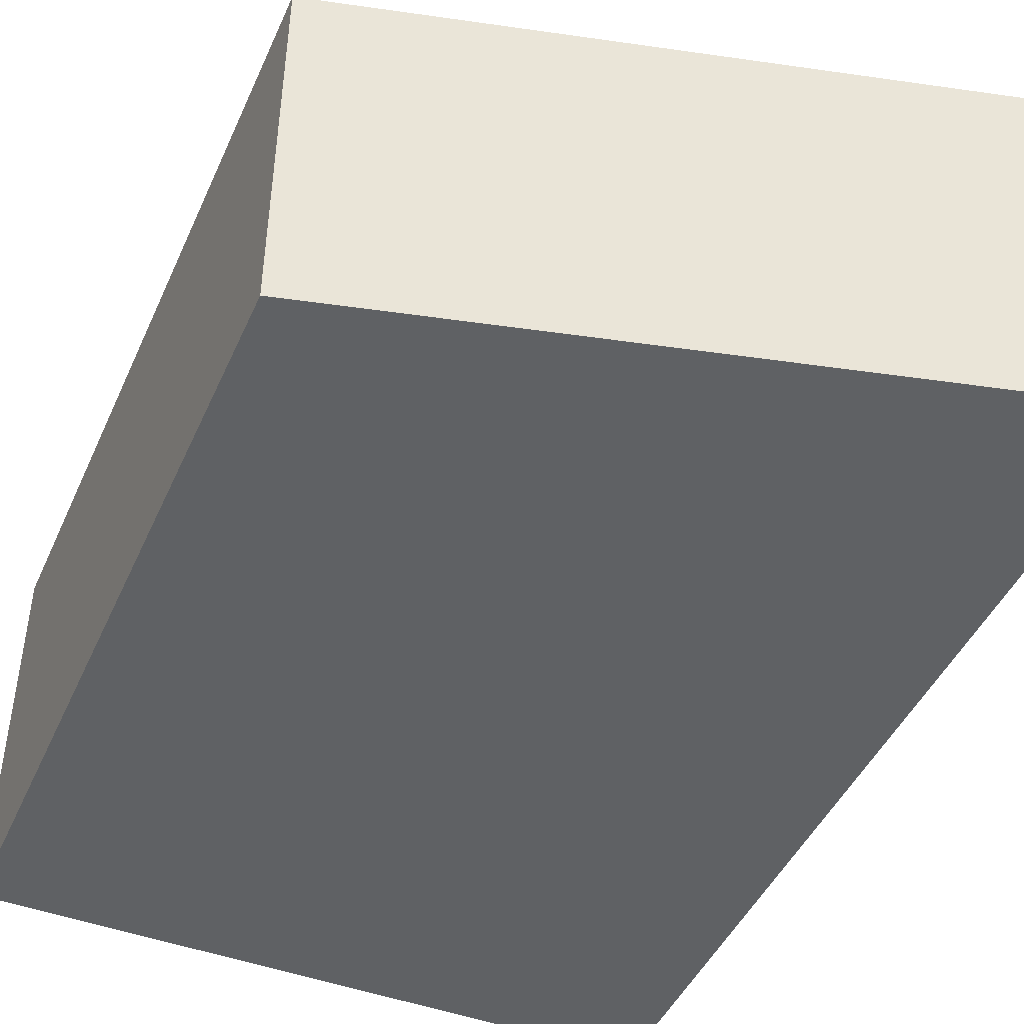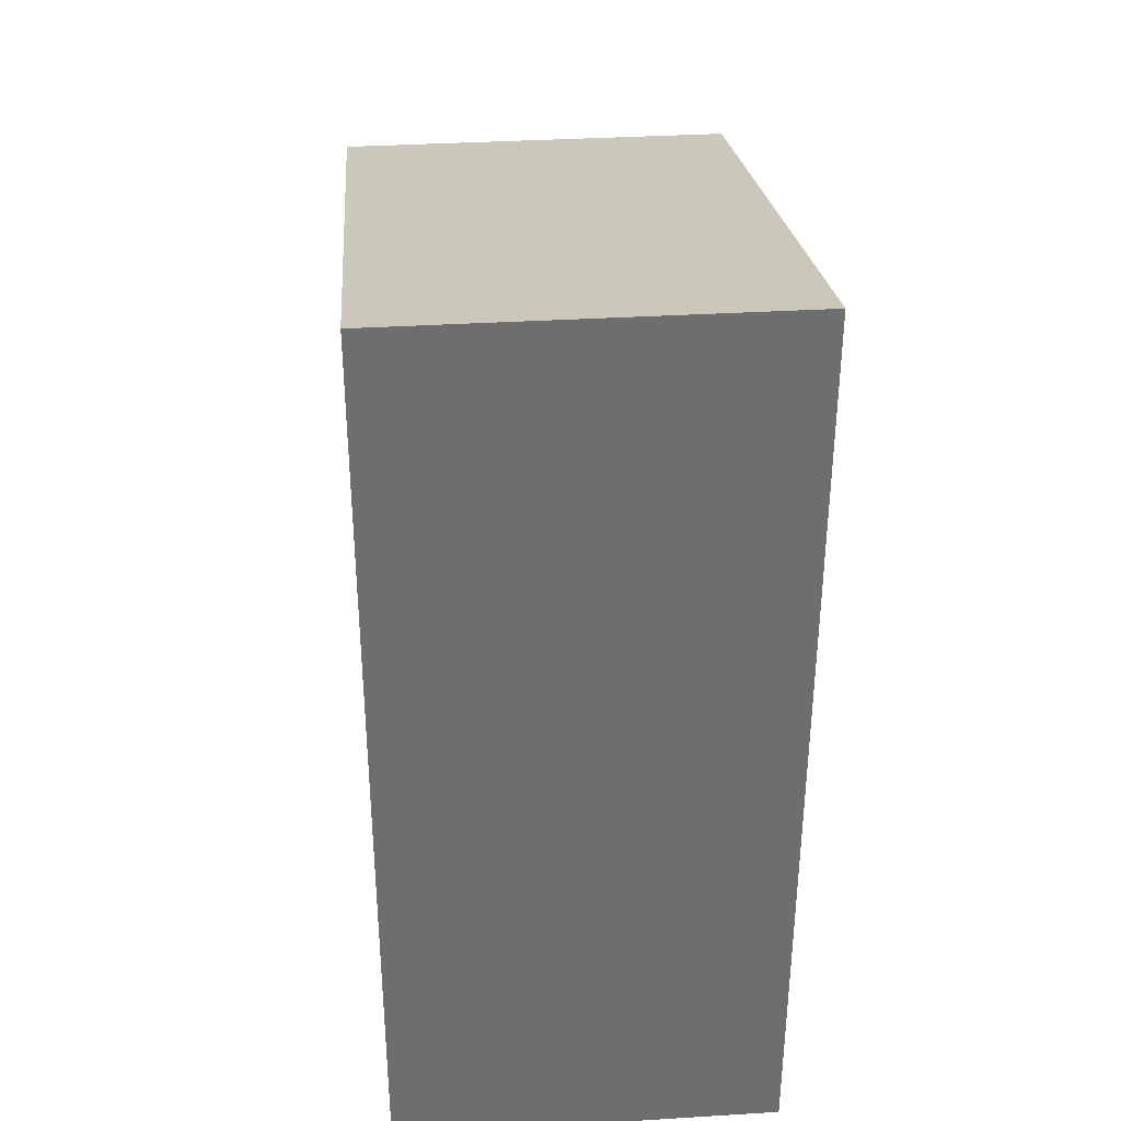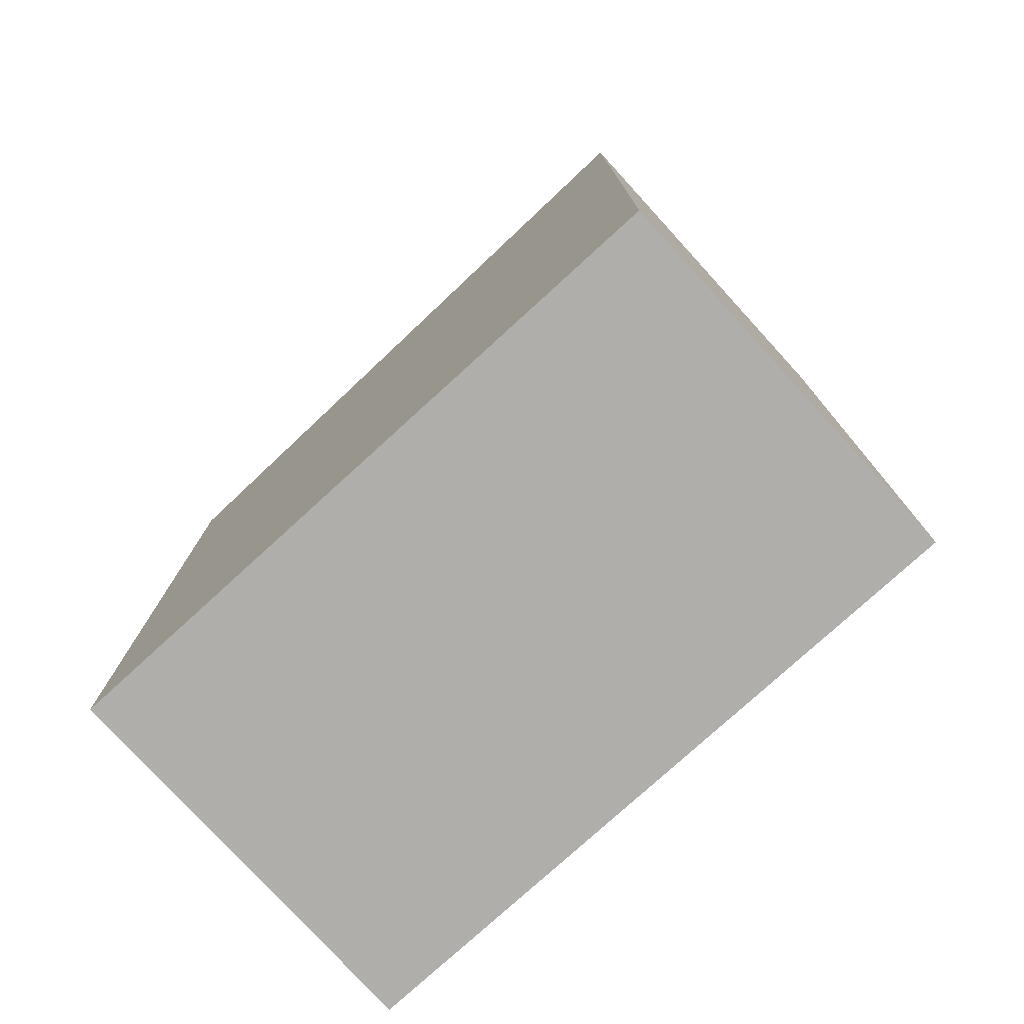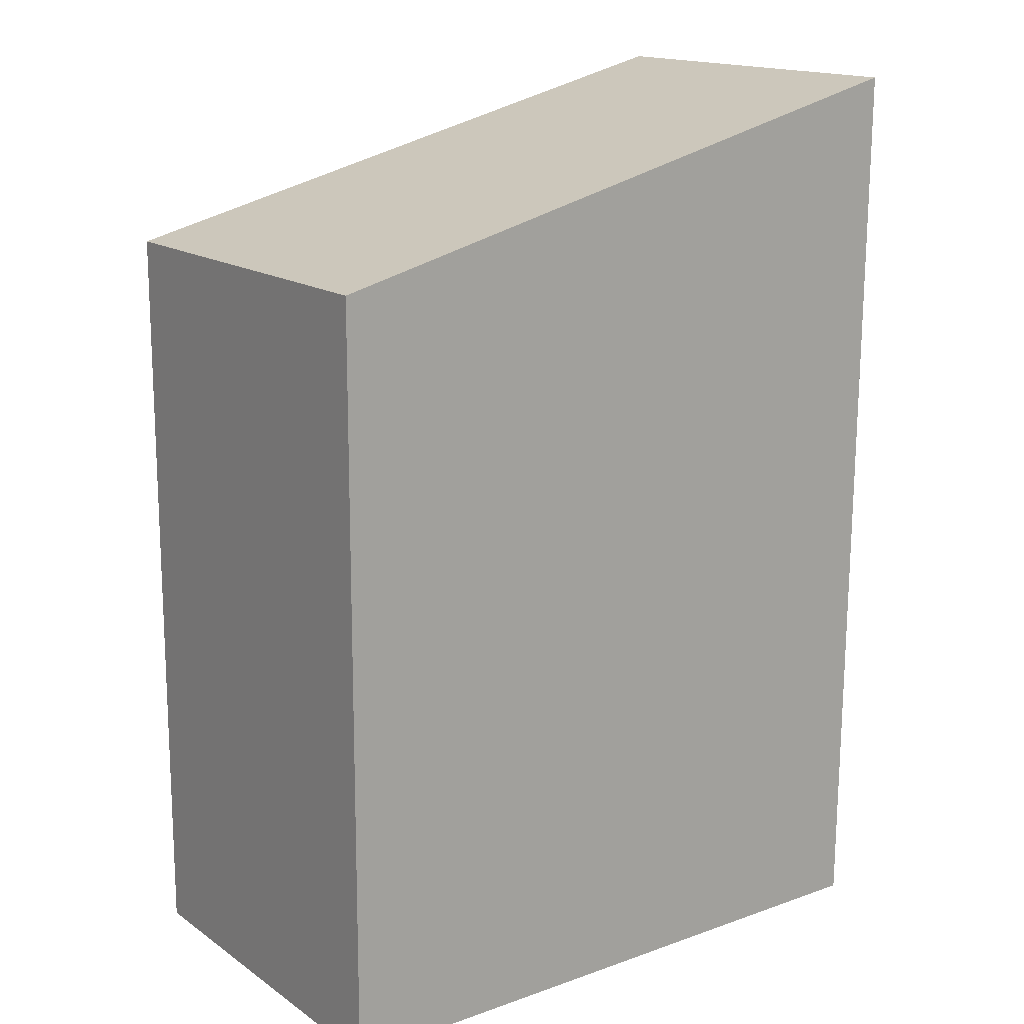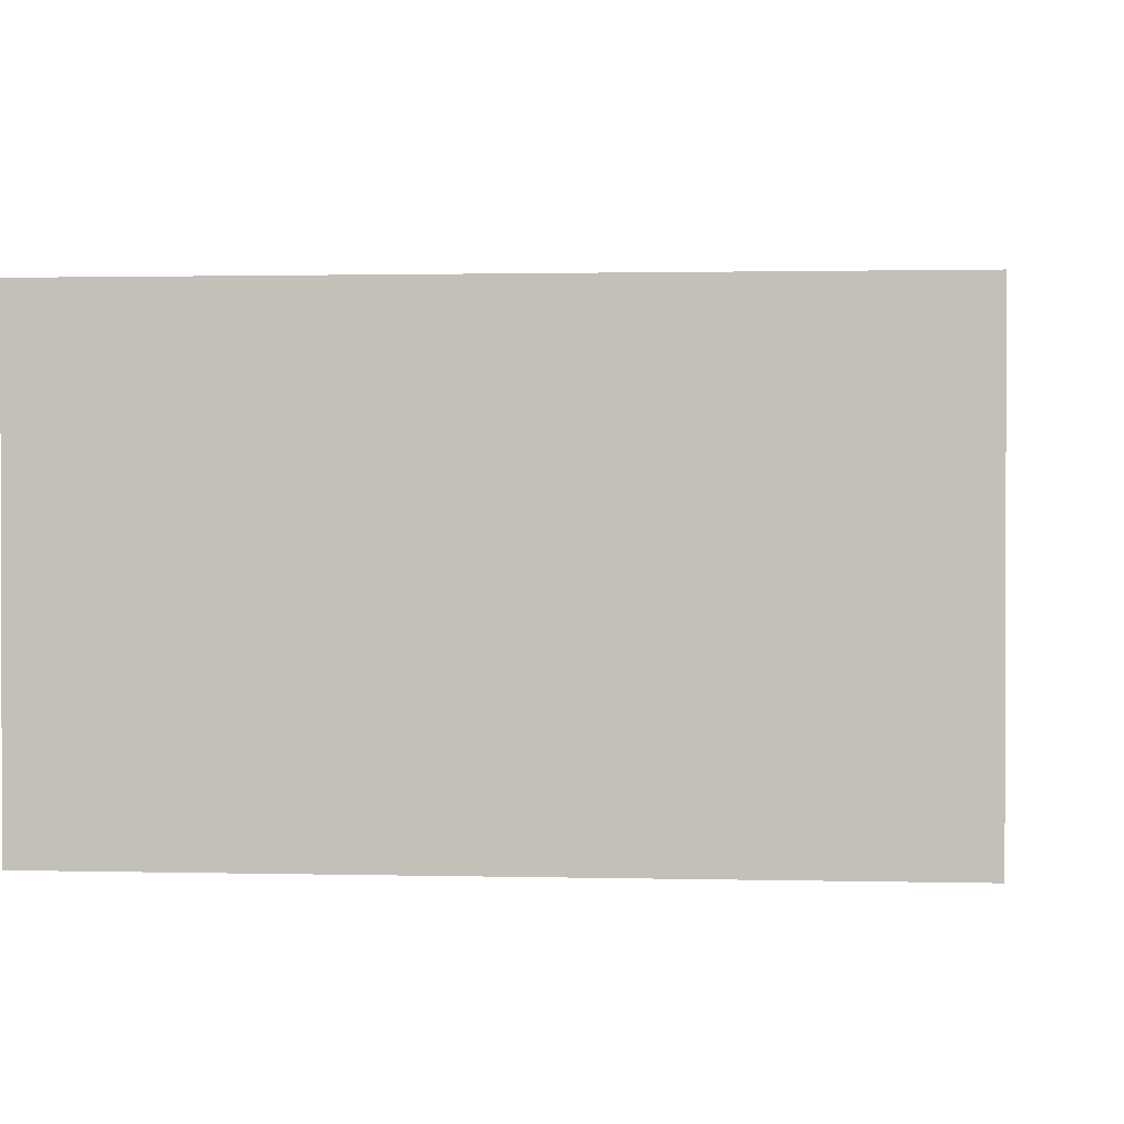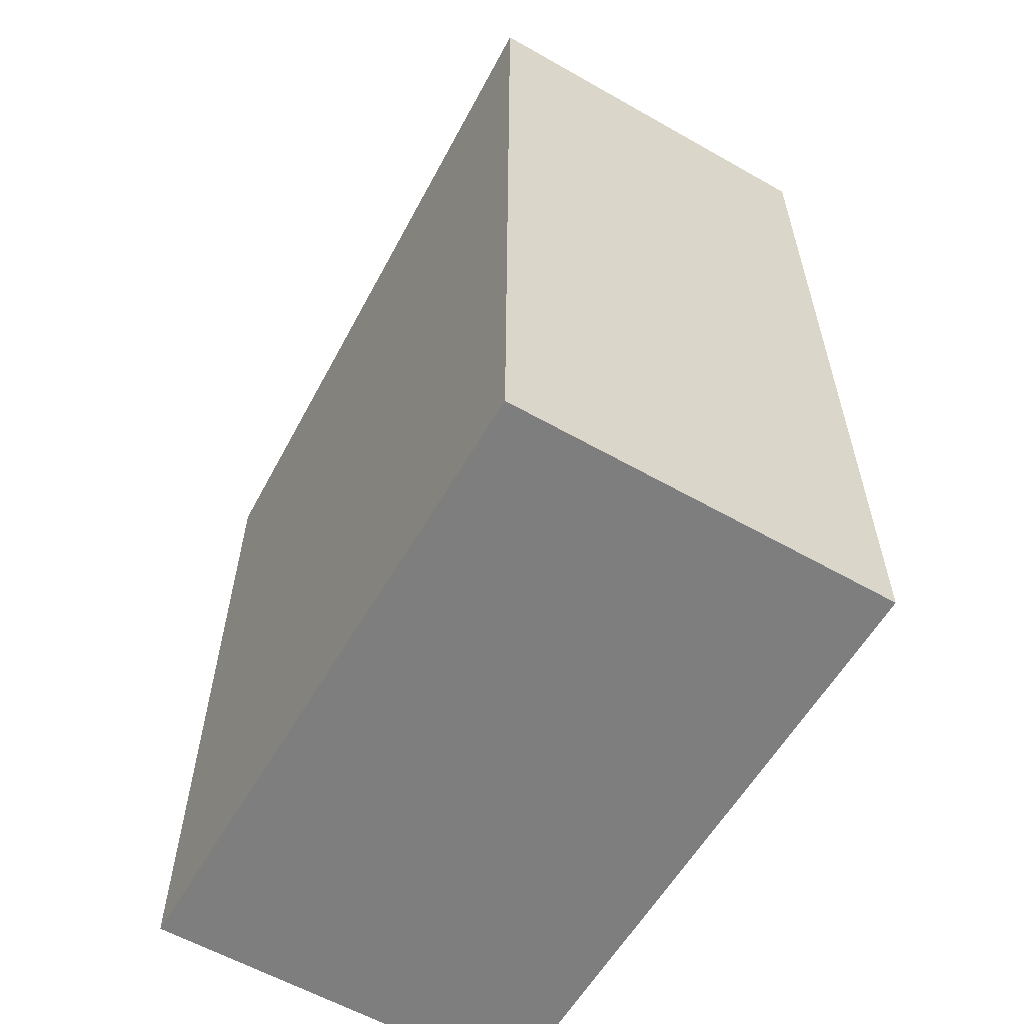
<metadata>
{"format":"obj","ext":"obj","renderer":"f3d","projection":"perspective","resolution":1024,"background":"white","views":[{"elev":-45.9,"azim":-23.1,"up":"+Y"},{"elev":35.6,"azim":85.4,"up":"+Z"},{"elev":-77.7,"azim":42.4,"up":"+Z"},{"elev":16.1,"azim":-36.2,"up":"+Z"},{"elev":1.1,"azim":-174.2,"up":"+Y"},{"elev":-59.6,"azim":59.8,"up":"+Z"}]}
</metadata>
<code>
v  12.16 7.25 -0.013
v  0.052 7.25 14.26
v  12.28 7.25 17.27
v  0 7.25 4.439e-16
v  12.28 -1.057e-15 17.27
v  12.16 7.96e-19 -0.013
v  0 0 0
v  0.052 -8.733e-16 14.26
g defaultobject
f 1 2 3
f 2 1 4
f 5 1 3
f 1 5 6
f 6 4 1
f 4 6 7
f 7 2 4
f 2 7 8
f 8 3 2
f 3 8 5
f 8 6 5
f 6 8 7

</code>
